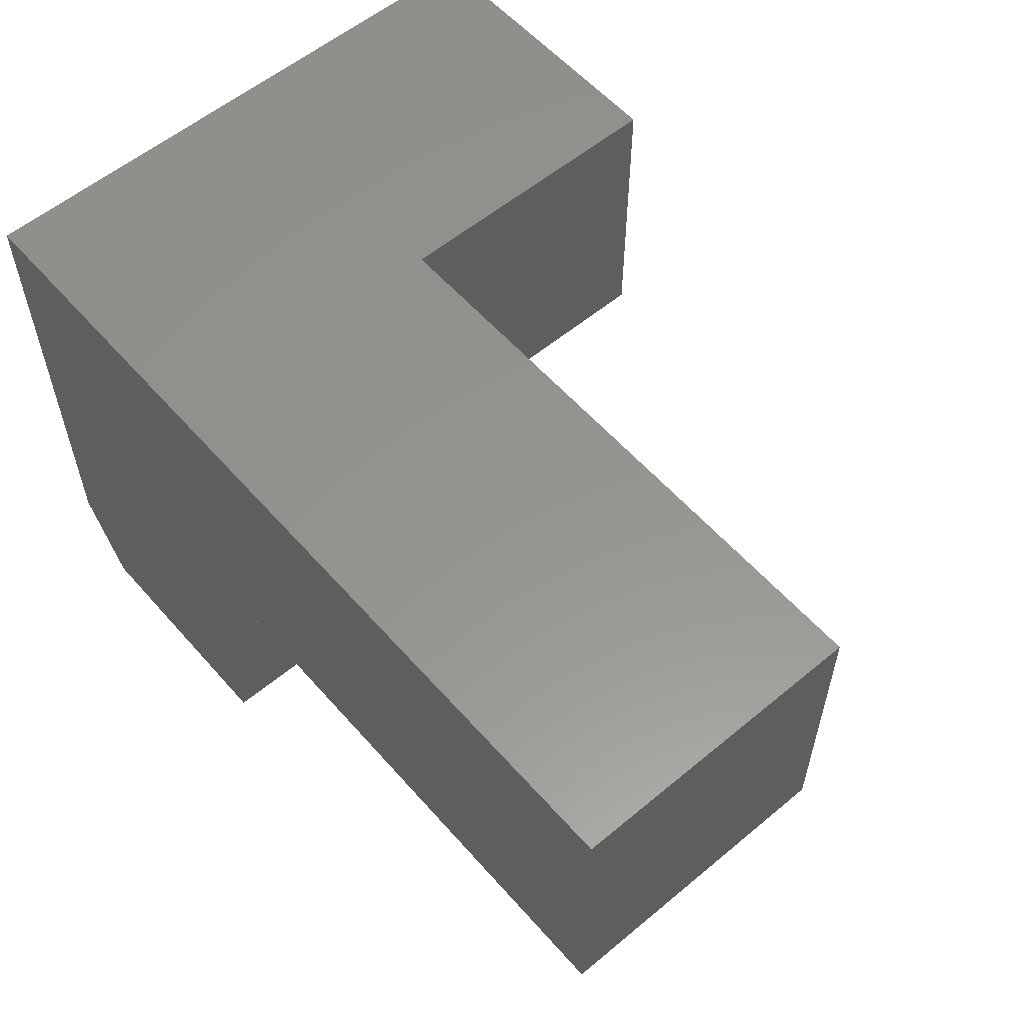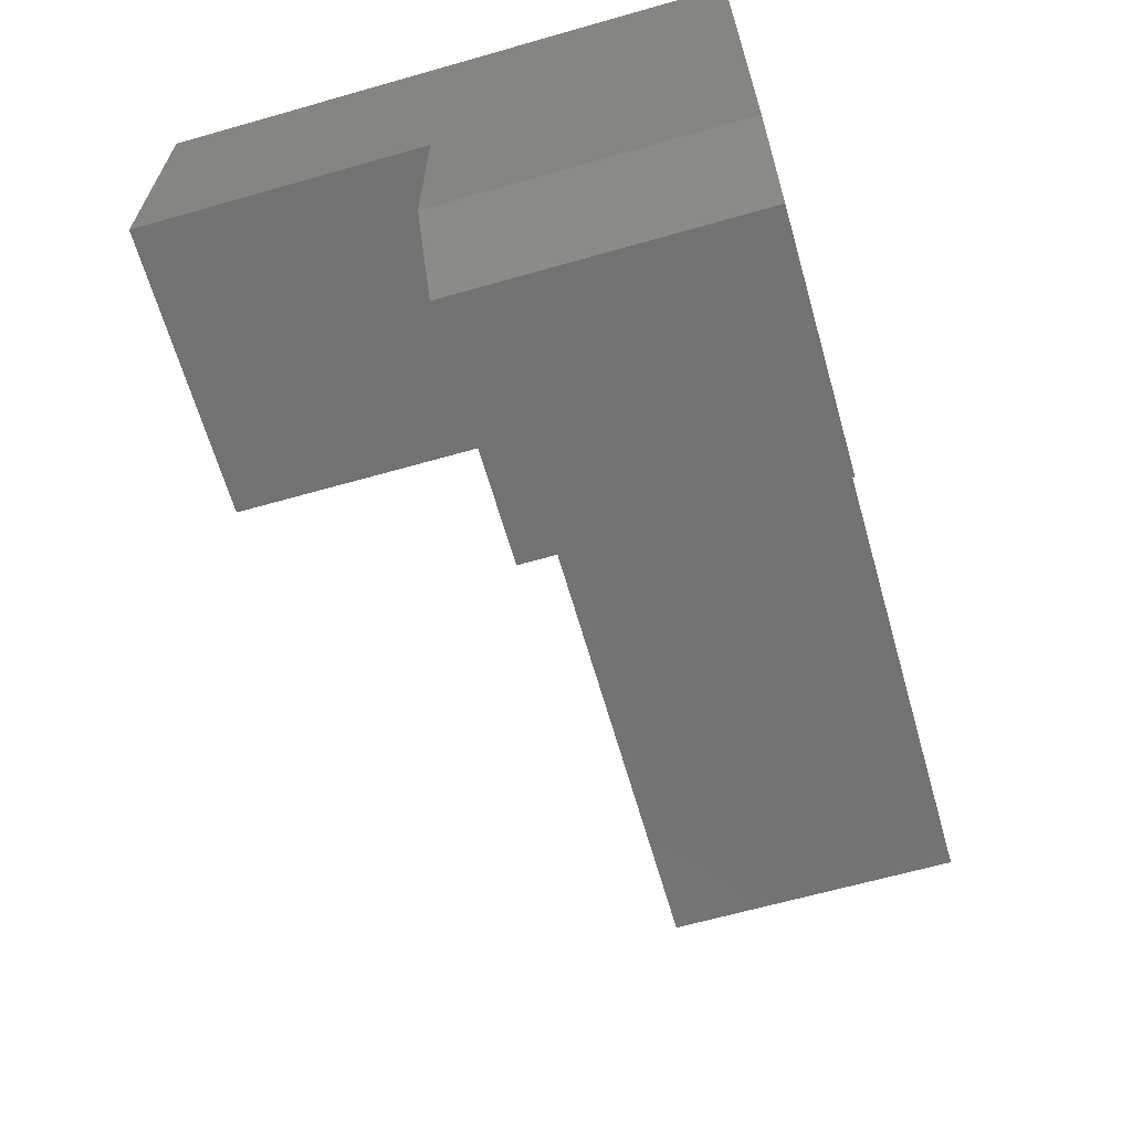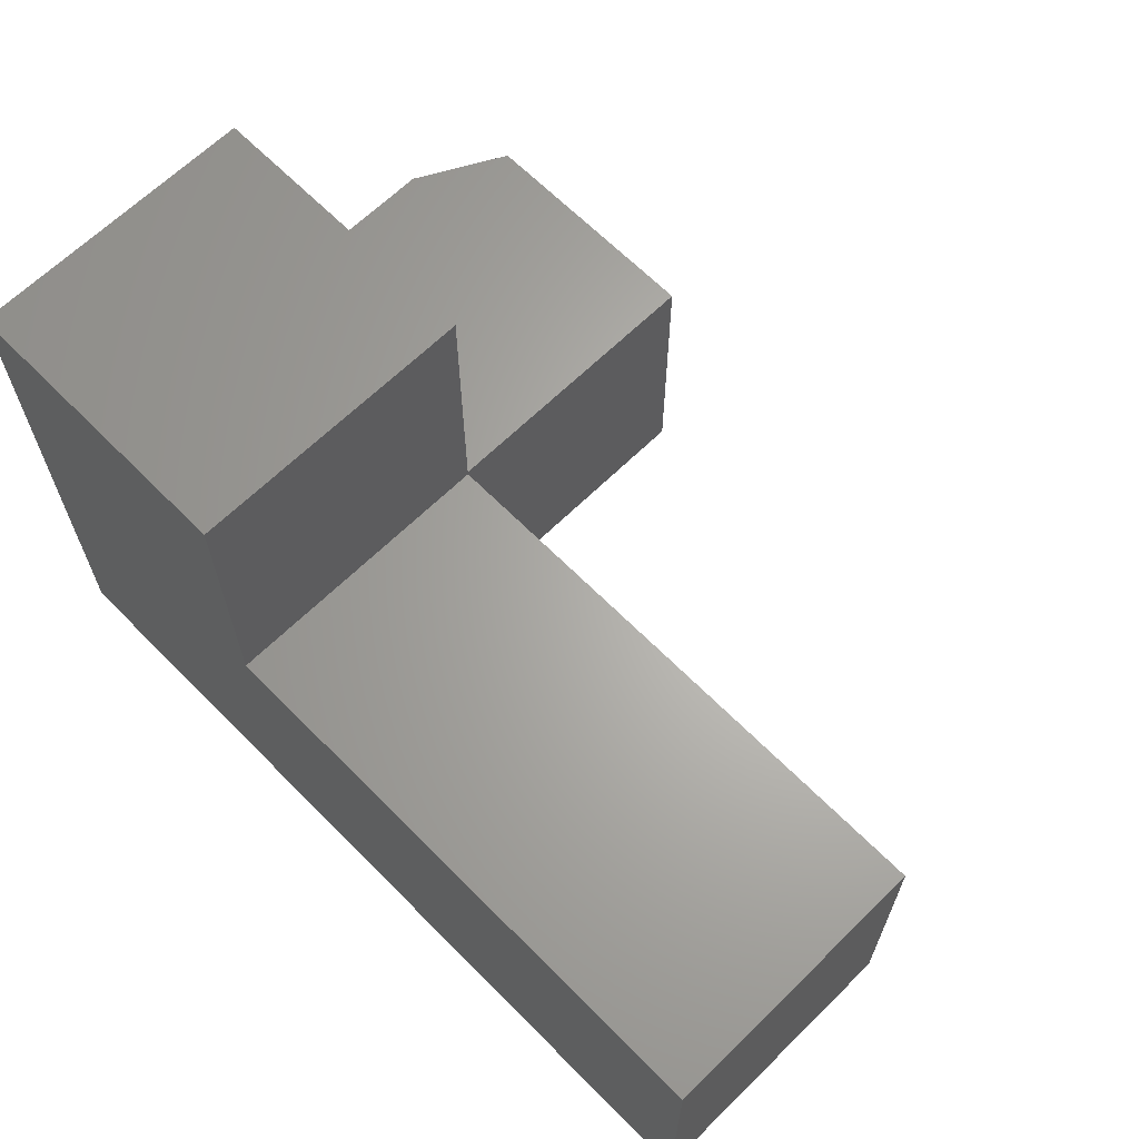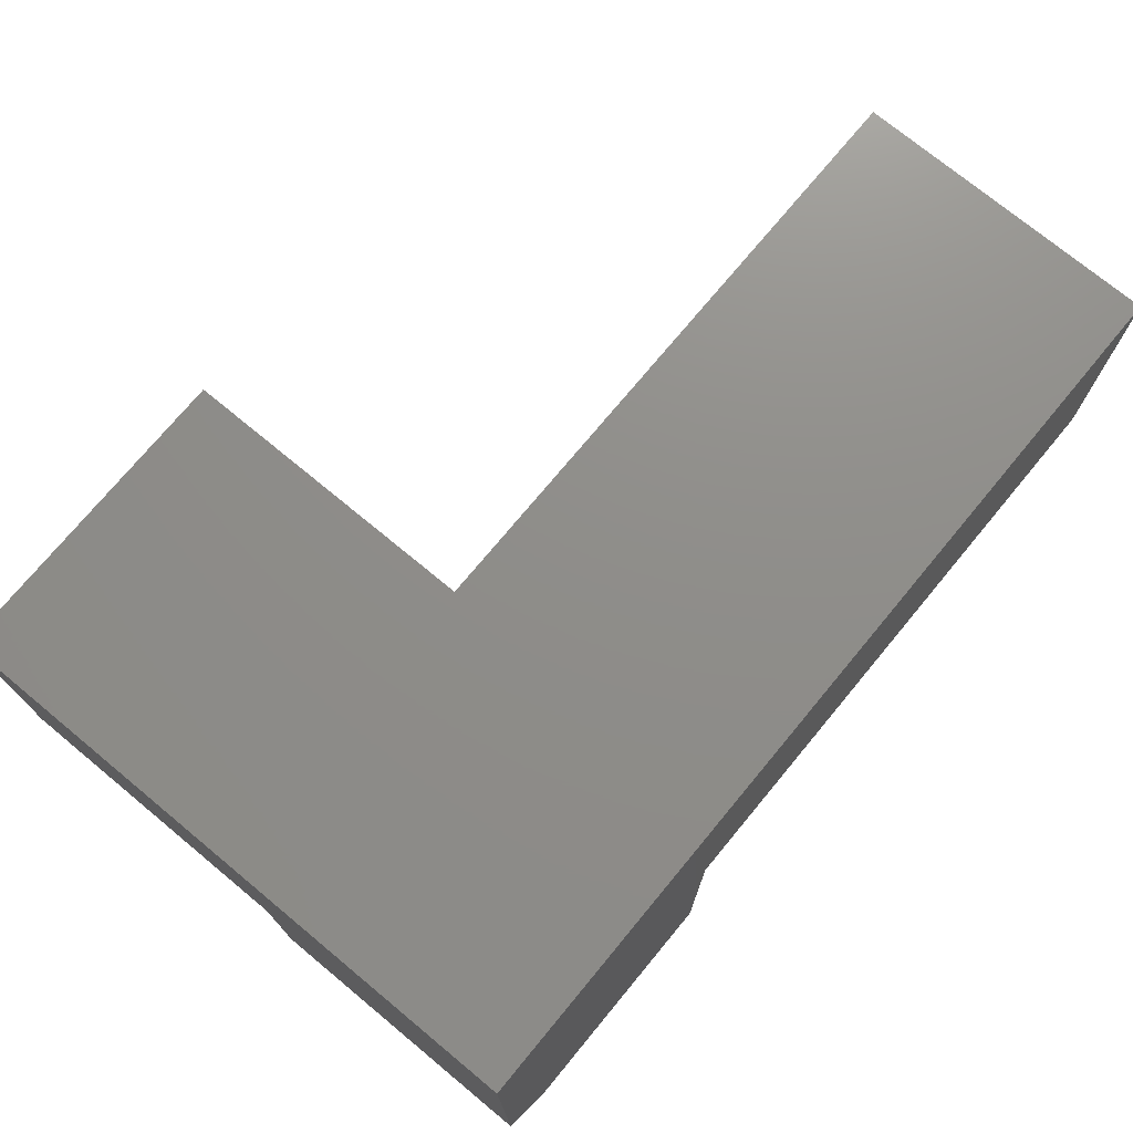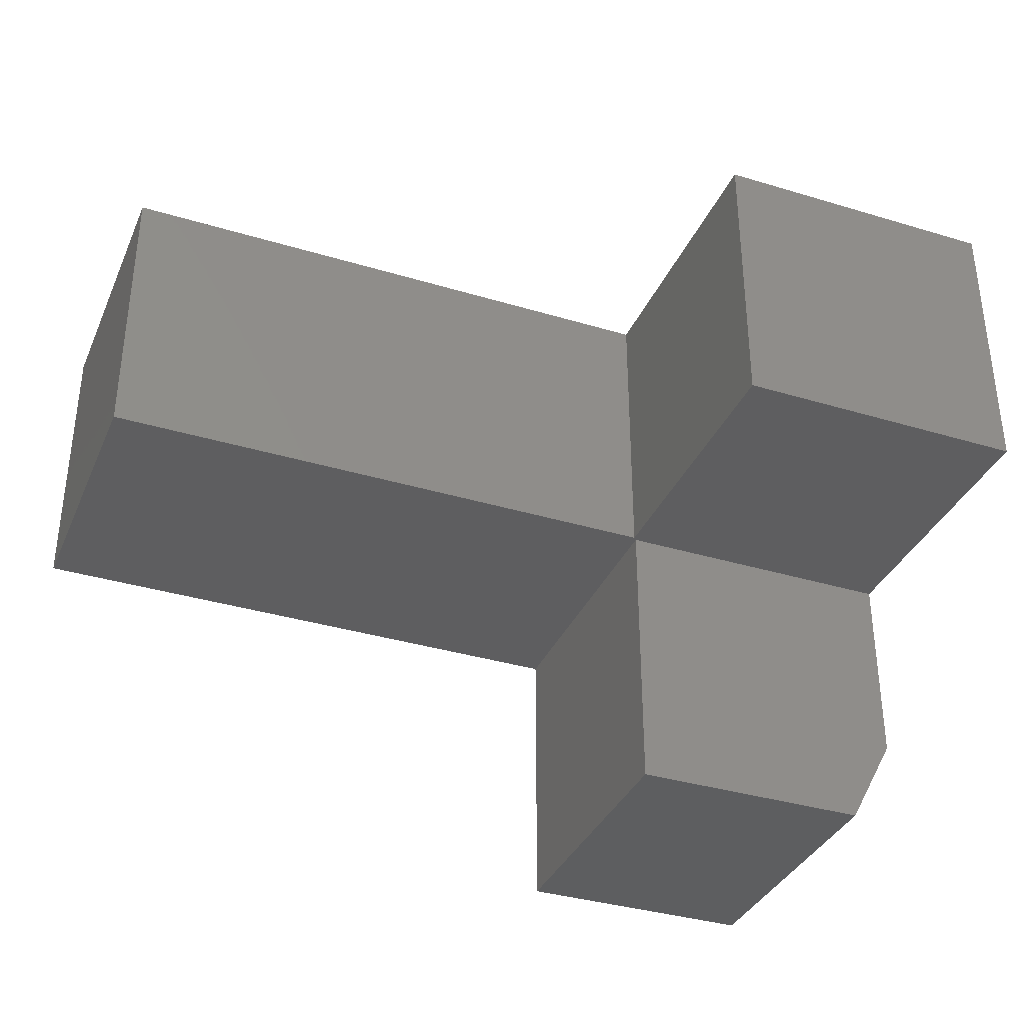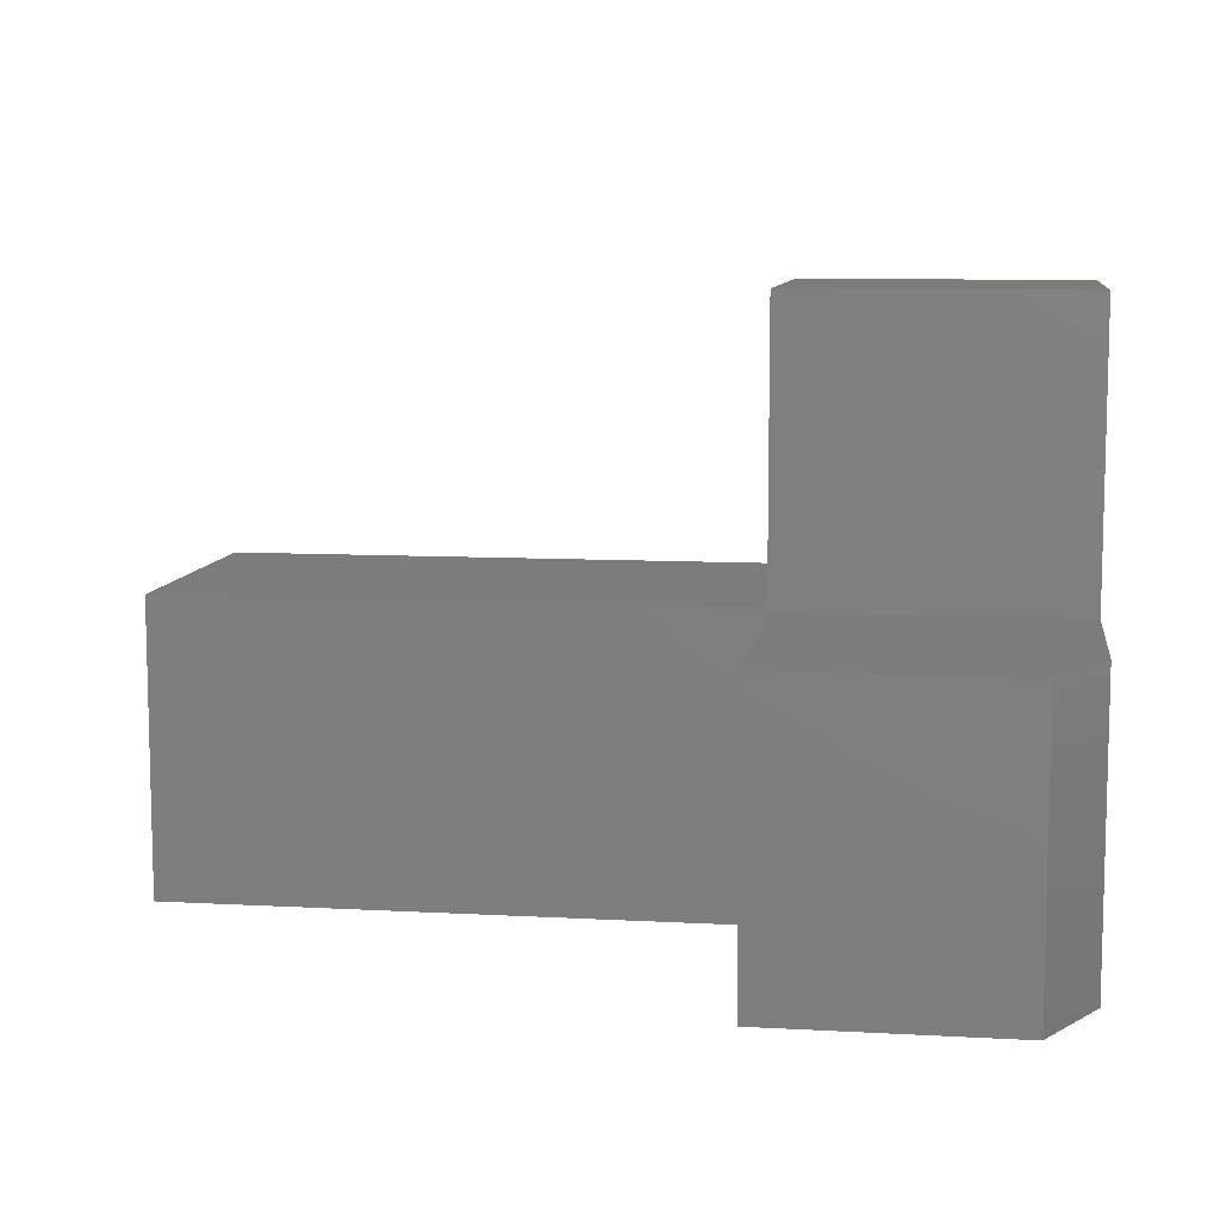
<metadata>
{"format":"stl","ext":"stl","renderer":"f3d","projection":"perspective","resolution":1024,"background":"white","views":[{"elev":57.4,"azim":-130.8,"up":"+Y"},{"elev":-64.5,"azim":106.0,"up":"+Y"},{"elev":65.0,"azim":-134.6,"up":"+Z"},{"elev":73.8,"azim":129.6,"up":"+Y"},{"elev":-35.7,"azim":-21.7,"up":"+Y"},{"elev":9.1,"azim":8.3,"up":"+Z"}]}
</metadata>
<code>
# stl→obj: 22 verts, 40 faces
v 0 -0.75 -0.375
v 0.3125 -0.75 -0.375
v 2.296e-17 -0.75 0
v 0.3125 -0.75 0
v 0.375 -0.375 2.082e-17
v 0 -0.375 2.296e-17
v 0.375 -0.6328 3.513e-17
v 0.375 1.459e-16 0.003947
v 0.375 -0.375 0.003947
v 0.375 -0.6328 -0.375
v 0.375 1.249e-16 -0.375
v 4.163e-17 -0.375 -0.375
v -0.75 0 -0.375
v -0.75 -0.375 -0.375
v -0.75 2.104e-17 0.003947
v -0.003947 1.039e-16 0.003947
v 0.375 1.663e-16 0.3711
v -0.003947 1.242e-16 0.3711
v 0.375 -0.375 0.3711
v -0.003947 -0.375 0.3711
v -0.003947 -0.375 0.003947
v -0.75 -0.375 0.003947
f 1 2 3
f 3 2 4
f 5 6 7
f 7 6 3
f 7 3 4
f 8 9 5
f 7 10 5
f 5 10 11
f 5 11 8
f 2 1 12
f 10 2 11
f 11 2 12
f 11 12 13
f 13 12 14
f 4 2 7
f 7 2 10
f 15 16 13
f 17 8 18
f 18 8 16
f 8 11 16
f 16 11 13
f 9 19 20
f 9 20 21
f 9 21 6
f 9 6 5
f 14 12 22
f 22 12 6
f 22 6 21
f 6 12 3
f 3 12 1
f 22 15 14
f 14 15 13
f 21 16 22
f 22 16 15
f 18 16 20
f 20 16 21
f 19 17 20
f 20 17 18
f 9 8 19
f 19 8 17

</code>
